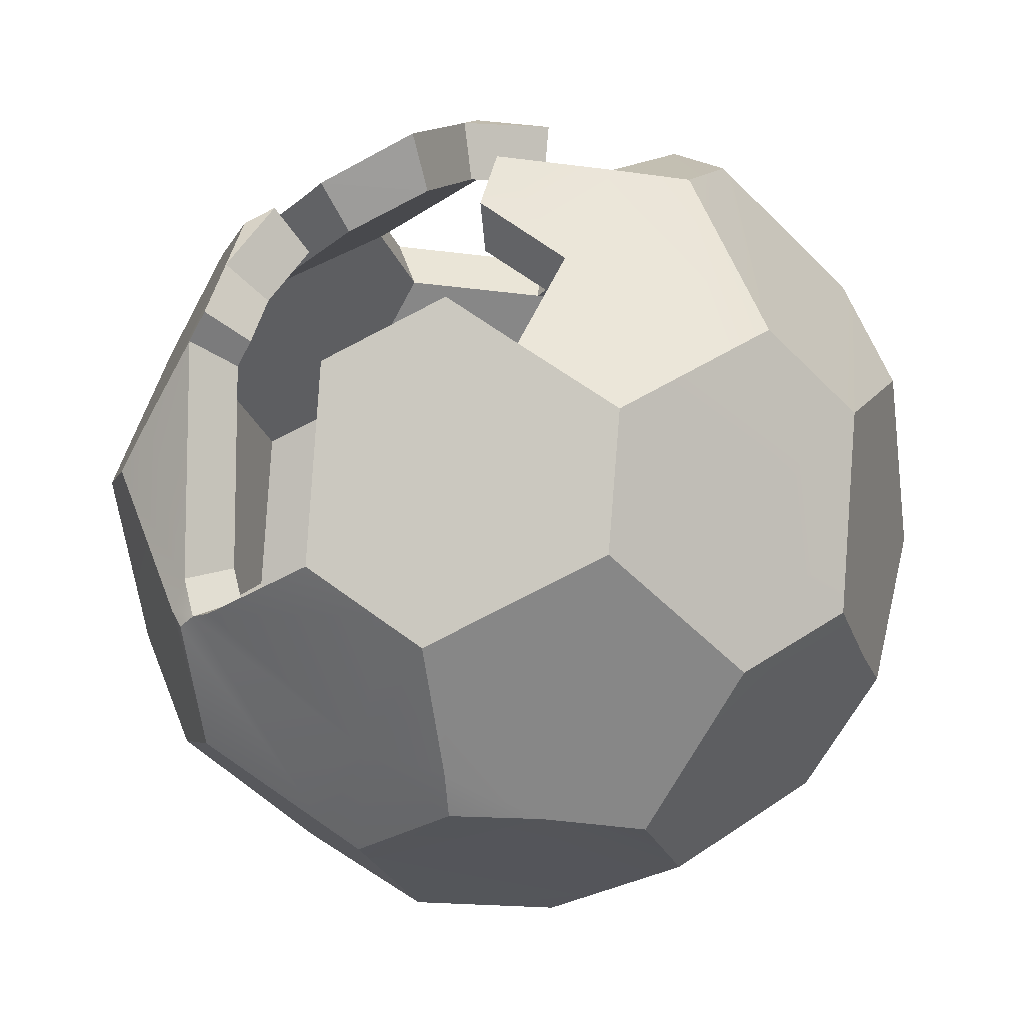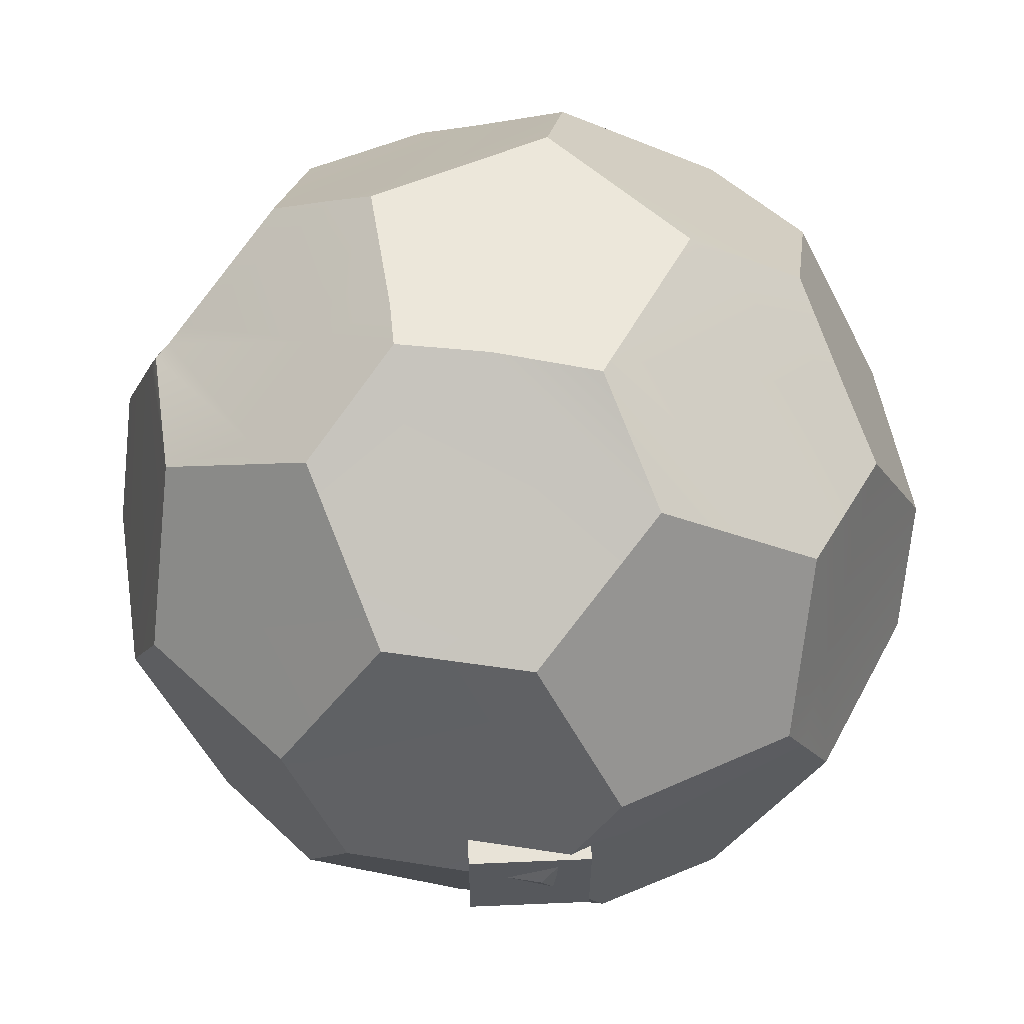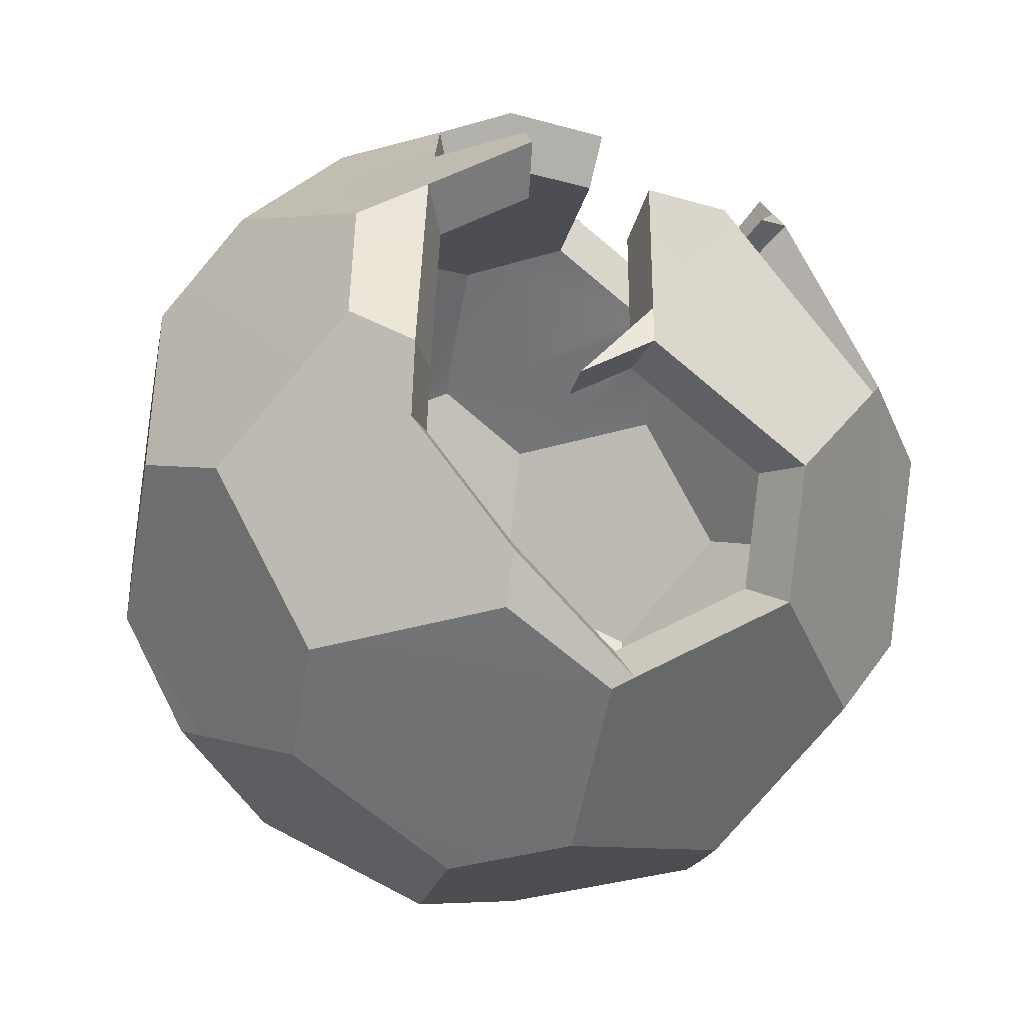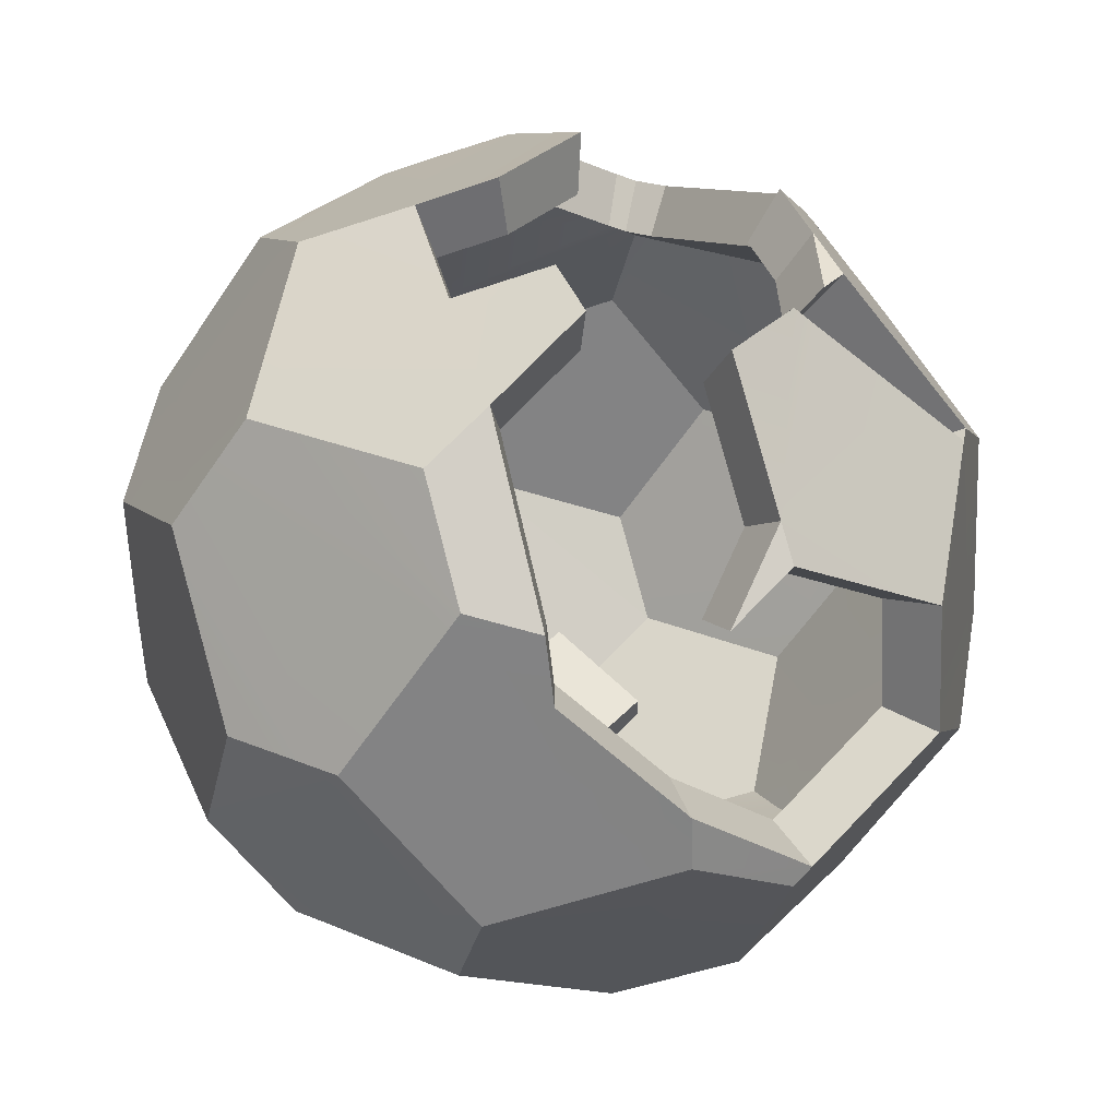
<metadata>
{"format":"obj","ext":"obj","renderer":"f3d","projection":"perspective","resolution":1024,"background":"white","views":[{"elev":37.9,"azim":-7.0,"up":"+Y"},{"elev":61.5,"azim":-2.5,"up":"+Z"},{"elev":29.1,"azim":152.5,"up":"+Y"},{"elev":59.4,"azim":135.2,"up":"+Y"}]}
</metadata>
<code>
o pSolid4
v 4.794 10.33 2.816
v 4.156 11.39 -1.992
v 3.819 11.39 2.654
v 3.945 11.62 -2.024
v 3.008 12.46 -0.3273
v -4.598 9.206 -4.263
v -3.232 11.56 -2.182
v -2.134 9.238 -5.974
v -0.04819 11.35 -4.69
v -0.3365 11.62 -4.144
v -1.649 8.901 6.059
v -0.3246 11.98 3.411
v -2.825 8.752 5.829
v -3.838 9.193 5.036
v -1.356 12.43 2.644
v -3.353 11.55 2.886
v 3.345 11.15 -3.139
v 3.267 11.38 -3.017
v 2.903 11.39 3.279
v 4.212 9.571 3.8
v -4.8 9.206 -4.125
v -5.892 7.333 -3.759
v -4.365 11.32 -1.717
v -7.037 6.686 -0.8354
v -6.739 8.156 0.8186
v -6.208 9.079 0.6387
v -4.728 11.12 -0.7748
v -5.418 10.4 0.3745
v 5.771 7.255 -3.915
v 6.174 9.21 -1.684
v 6.611 4.033 -1.315
v 7.052 5.33 0.7905
v 6.806 7.451 0.4296
v 6.687 8.478 0.2548
v 5.475 5.683 4.275
v 5.649 5.914 3.772
v 4.798 7.411 5.078
v 4.904 7.922 4.611
v 5.251 7.511 3.991
v -5.06 5.205 -4.747
v -4.265 5.945 -5.15
v -2.039 7.392 6.511
v -1.814 7.628 6.462
v -2.162 8.455 6.331
v -1.762 8.633 6.285
v -5.9 7.136 3.791
v -5.651 4.831 4.128
v -4.159 4.574 5.21
v -4.377 4.283 5.075
v 3.834 2.79 -5.084
v 2.218 3.518 -6.328
v 5.947 4.929 -3.783
v 1.845 6.729 -6.875
v 5.73 7.055 -4.143
v 4.569 7.555 -5.005
v 3.227 8.132 -6.003
v 2.922 7.407 6.331
v 1.496 4.927 6.814
v -5.966 3.614 -1.959
v -6.794 4.594 -0.4795
v -6.016 7.206 3.474
v 1.439 6.83 -6.881
v -1.841 3.361 -6.155
v -1.365 7.408 -6.881
v -2.978 4.588 -6.328
v 6.761 3.859 -0.7946
v 6.522 3.444 -0.7137
v 5.927 4.638 3.69
v 4.996 1.942 1.747
v -5.207 2.714 -3.316
v -4.82 4.593 -5.031
v -3.496 2.195 -4.093
v -2.778 2.702 -4.982
v -4.13 4.591 -5.517
v -3.096 3.36 5.687
v 0.8224 1.357 5.056
v -0.3489 5.09 6.852
v 2.149 2.7 5.873
v 1.345 4.665 6.865
v -5.093 2.735 2.857
v -6.073 2.784 1.791
v -5.818 2.509 1.83
v 3.67 1.996 -4.359
v 3.341 0.3975 -2.899
v -0.9374 1.419 -5.254
v 1.314 -0.4753 -2.566
v -1.195 0.6049 -4.432
v 4.711 2.7 4.125
v 4.443 1.398 2.638
v -5.404 2.061 1.893
v -4.563 1.439 -2.774
v -3.955 0.4951 2.114
v -2.999 -0.4566 0.3147
v -3.806 0.6049 -2.651
v 5.15 1.059 -0.2485
v 4.627 0.8247 1.011
v 0.1857 -1.113 0.3147
v 0.149 0.6755 4.642
v -2.224 1.128 4.651
v 1.474 -0.576 2.133
v -0.9608 8.988 6.194
v 3.314 8.394 5.317
v 2.722 7.624 6.3
v 5.014 8.459 4.121
v -0.528 8.978 6.181
v -0.1936 9.329 6.107
v -5.425 7.586 4.059
v -6.238 3.136 -1.123
v -6.672 3.546 -0.3011
v -5.302 2.253 -2.894
v -0.7628 2.195 -5.991
v -5.682 7.37 3.844
v -5.777 7.686 3.243
v -5.845 7.323 3.653
v 6.096 6.509 2.479
v -3.086 6.006 5.888
v 5.29 9.797 2.899
v 1.515 8.928 6.116
v 1.255 11.12 -4.699
v -3.84 11.55 -1.776
v -3.026 11.92 -1.879
v -1.43 12.65 -2.074
v -5.133 10.9 0.2778
v -3.806 4.037 5.499
v -3.272 3.808 5.895
v 4.294 0.6755 1.813
v -1.846 5.316 6.83
v -0.5864 12.87 0.6632
v 0.6636 12.33 1.606
v -0.1953 13.12 -0.3507
v 1.721 12.72 -0.3507
v 1.12 11.39 4.496
v 0.8825 10.32 5.473
v 0.7546 9.75 6
v -1.742 8.306 -6.436
v -2.115 1.776 -4.72
v 4.147 8.803 -4.35
v 3.604 10.38 -3.541
v -1.892 6.124 6.727
v 3.264 9.647 -4.595
v 2.92 8.903 -5.661
v 3.274 10.62 2.274
v 2.578 11.54 -0.2805
v 3.381 10.82 -1.735
v 3.562 10.62 -1.707
v 4.109 9.715 2.414
v -0.03907 10.58 -4.01
v -0.2869 10.81 -3.541
v -2.779 10.79 -1.876
v -3.953 8.765 -3.665
v -1.831 8.765 -5.113
v -2.883 10.78 2.483
v -1.166 11.54 2.274
v -0.2786 11.15 2.934
v -1.413 8.487 5.194
v -2.422 8.359 4.996
v -3.3 8.753 4.331
v 2.81 10.61 -2.572
v 2.877 10.41 -2.677
v 3.61 9.061 3.257
v 2.488 10.62 2.81
v -3.753 10.58 -1.476
v -4.065 10.41 -0.6655
v -4.658 9.792 0.3227
v -5.321 8.639 0.5475
v -5.776 7.848 0.7017
v -6.031 6.588 -0.716
v -5.05 7.142 -3.222
v -4.127 8.765 -3.547
v 5.731 8.124 0.2184
v 5.292 8.751 -1.443
v 4.946 7.076 -3.356
v 5.666 4.314 -1.127
v 6.045 5.426 0.6775
v 5.834 7.244 0.3682
v 4.113 7.209 4.352
v 4.203 7.648 3.952
v 4.5 7.295 3.421
v 4.842 5.926 3.233
v 4.693 5.728 3.664
v -4.337 5.319 -4.069
v -3.656 5.953 -4.414
v -1.854 8.104 5.426
v -1.51 8.257 5.387
v -1.555 7.396 5.539
v -1.748 7.193 5.581
v -5.057 6.974 3.249
v -3.565 4.778 4.466
v -3.752 4.528 4.35
v -4.844 4.998 3.538
v 5.098 5.082 -3.243
v 4.911 6.905 -3.551
v 3.917 7.333 -4.29
v 2.766 7.828 -5.145
v 1.581 6.625 -5.893
v 1.901 3.873 -5.424
v 3.286 3.248 -4.358
v 1.282 5.081 5.841
v 2.505 7.206 5.426
v -5.823 4.795 -0.411
v -5.114 3.955 -1.679
v -5.157 7.033 2.977
v -1.171 7.192 -5.893
v -2.552 4.79 -5.424
v -1.578 3.738 -5.276
v 1.239 6.695 -5.893
v 5.795 4.165 -0.6811
v 5.59 3.809 -0.6118
v 4.282 2.522 1.497
v 5.08 4.832 3.163
v -4.131 4.794 -4.313
v -4.463 3.184 -2.842
v -2.996 2.738 -3.508
v -2.381 3.174 -4.271
v -3.54 4.792 -4.729
v 1.153 4.856 5.885
v 1.842 3.172 5.034
v 0.7049 2.02 4.334
v -2.653 3.737 4.875
v -0.2991 5.22 5.873
v -5.206 3.244 1.535
v -4.365 3.201 2.449
v -4.987 3.007 1.568
v 2.864 1.198 -2.485
v 3.146 2.568 -3.736
v -0.8035 2.073 -4.504
v -1.024 1.376 -3.799
v 1.126 0.4498 -2.2
v 4.038 3.172 3.536
v 3.808 2.055 2.261
v -3.262 1.376 -2.272
v -3.911 2.091 -2.378
v -4.632 2.624 1.623
v -3.39 1.282 1.812
v -2.57 0.4658 0.2697
v 3.966 1.564 0.8662
v 4.414 1.765 -0.213
v 0.1591 -0.09656 0.2697
v 0.1277 1.436 3.979
v 1.264 0.3634 1.828
v -1.906 1.824 3.986
v -0.8235 8.561 5.309
v 2.333 7.392 5.4
v 2.841 8.052 4.557
v 4.298 8.108 3.532
v -0.1659 8.853 5.235
v -0.4526 8.552 5.298
v -4.665 7.371 3.491
v -5.719 3.897 -0.2581
v -5.347 3.545 -0.9627
v -4.545 2.788 -2.481
v -0.6538 2.739 -5.135
v -4.886 7.185 3.306
v -5.01 7.134 3.131
v -4.967 7.457 2.79
v 5.226 6.436 2.124
v -2.645 6.005 5.047
v 4.534 9.254 2.485
v 1.298 8.51 5.242
v 1.08 10.38 -4.017
v -3.302 10.78 -1.527
v -1.227 11.7 -1.762
v -2.602 11.09 -1.606
v -4.413 10.22 0.2396
v -3.262 4.318 4.713
v -2.805 4.121 5.053
v 3.68 1.436 1.554
v -1.582 5.413 5.854
v -0.503 11.91 0.5815
v -0.1655 12.1 -0.2805
v 1.481 11.76 -0.2805
v 0.5711 11.45 1.382
v 0.6468 9.214 5.143
v 0.7564 9.707 4.691
v 0.9598 10.62 3.854
v -1.495 7.963 -5.51
v -1.813 2.379 -4.046
v 3.555 8.403 -3.728
v 3.1 9.748 -3.023
v -1.622 6.106 5.766
v 2.807 9.116 -3.928
v 2.512 8.476 -4.844
v -3.353 11.55 2.886
v -1.356 12.43 2.644
v -0.3246 11.98 3.411
v -4.8 9.206 -4.125
v -4.365 11.32 -1.717
v -3.838 9.193 5.036
v -5.425 7.586 4.059
v -5.682 7.37 3.844
v -3.84 11.55 -1.776
v -4.728 11.12 -0.7748
v -5.133 10.9 0.2778
v -5.418 10.4 0.3745
v -5.777 7.686 3.243
v -4.598 9.206 -4.263
v -3.232 11.56 -2.182
v -3.026 11.92 -1.879
v 0.6636 12.33 1.606
v -0.5864 12.87 0.6632
v -0.1953 13.12 -0.3507
v 1.721 12.72 -0.3507
v -1.43 12.65 -2.074
v -2.134 9.238 -5.974
v -0.04819 11.35 -4.69
v -1.365 7.408 -6.881
v -1.742 8.306 -6.436
v 1.255 11.12 -4.699
v -0.3365 11.62 -4.144
v 3.267 11.38 -3.017
v 3.345 11.15 -3.139
v 3.604 10.38 -3.541
v 1.439 6.83 -6.881
v 3.264 9.647 -4.595
v 2.92 8.903 -5.661
f 31 32 66
f 10 119 9
f 27 120 23
f 193 195 196
f 235 228 227
f 238 235 241
f 173 207 174
f 148 147 260
f 163 162 261
f 219 268 220
f 158 143 271
f 206 194 282
f 274 273 246
f 152 284 153
f 153 285 154
f 169 287 162
f 157 283 152
f 157 289 288
f 253 289 248
f 162 291 261
f 264 292 293
f 264 294 164
f 253 295 290
f 163 291 292
f 164 295 255
f 169 296 286
f 150 297 296
f 263 297 149
f 269 299 300
f 154 299 272
f 270 302 271
f 262 298 263
f 151 305 147
f 203 307 276
f 151 307 304
f 147 308 260
f 262 309 303
f 260 309 148
f 270 300 301
f 158 302 310
f 158 311 159
f 159 312 279
f 203 313 306
f 281 312 314
f 206 315 313
f 282 314 315
f 197 191 193
f 192 193 191
f 194 195 193
f 196 197 193
f 227 231 235
f 235 238 228
f 241 239 238
f 240 238 239
f 235 234 241
f 219 266 268
f 158 144 143
f 206 195 194
f 152 283 284
f 153 284 285
f 169 286 287
f 157 288 283
f 157 248 289
f 253 290 289
f 162 287 291
f 264 163 292
f 264 293 294
f 253 255 295
f 163 261 291
f 164 294 295
f 169 150 296
f 150 149 297
f 263 298 297
f 269 272 299
f 154 285 299
f 270 301 302
f 262 303 298
f 151 304 305
f 203 306 307
f 151 276 307
f 147 305 308
f 262 148 309
f 260 308 309
f 270 269 300
f 158 271 302
f 158 310 311
f 159 311 312
f 203 206 313
f 281 279 312
f 206 282 315
f 282 281 314
f 1 2 3
f 2 4 3
f 3 4 5
f 6 7 8
f 9 8 10
f 8 7 10
f 11 12 13
f 13 12 14
f 12 15 14
f 16 14 15
f 2 17 4
f 4 17 18
f 19 20 3
f 3 20 1
f 21 22 23
f 22 24 23
f 24 25 23
f 25 26 23
f 23 26 27
f 26 28 27
f 29 30 31
f 31 30 32
f 32 30 33
f 34 33 30
f 35 36 37
f 37 36 38
f 36 39 38
f 40 22 41
f 6 41 21
f 21 41 22
f 42 43 44
f 44 43 45
f 46 47 48
f 48 47 49
f 50 51 52
f 51 53 52
f 52 53 54
f 54 53 55
f 53 56 55
f 37 57 35
f 35 57 58
f 40 59 22
f 22 59 24
f 59 60 24
f 24 60 25
f 25 60 61
f 62 63 64
f 64 63 65
f 66 67 31
f 68 69 32
f 69 67 32
f 32 67 66
f 70 71 72
f 72 71 73
f 71 74 73
f 75 76 77
f 76 78 77
f 79 77 78
f 49 47 80
f 81 82 47
f 82 80 47
f 83 84 85
f 84 86 85
f 86 87 85
f 88 78 89
f 89 78 76
f 90 91 92
f 92 91 93
f 94 93 91
f 95 96 84
f 84 96 86
f 94 87 93
f 87 86 93
f 86 97 93
f 98 99 100
f 99 92 100
f 100 92 97
f 92 93 97
f 101 11 45
f 38 102 37
f 103 57 102
f 102 57 37
f 38 39 104
f 101 105 106
f 107 13 14
f 59 108 60
f 60 108 109
f 46 61 47
f 61 60 47
f 60 109 47
f 109 81 47
f 72 91 70
f 70 91 110
f 85 111 83
f 83 111 50
f 111 51 50
f 112 113 114
f 36 68 115
f 115 68 32
f 58 77 79
f 112 116 107
f 107 116 13
f 13 116 44
f 116 42 44
f 35 58 68
f 68 58 88
f 58 79 88
f 79 78 88
f 112 114 46
f 33 115 32
f 2 1 30
f 1 117 30
f 117 34 30
f 1 20 117
f 117 20 104
f 41 74 40
f 40 74 71
f 77 58 103
f 103 58 57
f 59 40 70
f 70 40 71
f 75 80 99
f 90 92 80
f 80 92 99
f 108 82 109
f 109 82 81
f 103 102 118
f 108 59 110
f 110 59 70
f 7 121 10
f 10 121 122
f 27 28 123
f 113 28 26
f 29 31 54
f 31 52 54
f 46 48 112
f 112 48 116
f 83 31 84
f 31 67 84
f 67 95 84
f 67 69 95
f 95 69 96
f 75 99 76
f 76 99 98
f 124 75 125
f 89 76 126
f 76 98 126
f 98 100 126
f 31 83 52
f 52 83 50
f 26 25 113
f 114 113 61
f 113 25 61
f 46 114 61
f 77 127 75
f 75 127 125
f 128 129 130
f 130 129 131
f 19 132 20
f 20 132 102
f 102 132 118
f 132 133 118
f 133 134 118
f 39 36 115
f 41 6 135
f 135 6 8
f 68 88 69
f 69 88 89
f 63 111 73
f 73 111 136
f 136 111 85
f 86 96 97
f 96 126 97
f 126 100 97
f 34 117 33
f 33 117 115
f 115 117 39
f 104 39 117
f 87 136 85
f 68 36 35
f 104 20 38
f 38 20 102
f 135 64 41
f 41 64 74
f 74 64 65
f 96 69 126
f 126 69 89
f 131 5 18
f 18 5 4
f 12 132 129
f 129 132 19
f 12 11 132
f 132 11 133
f 11 101 133
f 101 106 133
f 105 101 43
f 45 43 101
f 45 11 44
f 44 11 13
f 29 137 30
f 30 137 2
f 137 138 2
f 138 17 2
f 137 29 55
f 55 29 54
f 129 19 131
f 131 19 5
f 19 3 5
f 43 42 139
f 48 49 124
f 63 62 111
f 62 53 111
f 53 51 111
f 72 73 136
f 75 124 80
f 49 80 124
f 91 90 110
f 90 82 110
f 82 108 110
f 105 118 106
f 106 118 134
f 87 94 136
f 136 94 72
f 91 72 94
f 42 116 139
f 139 116 127
f 140 138 137
f 141 56 62
f 62 56 53
f 90 80 82
f 127 116 125
f 125 116 124
f 116 48 124
f 55 56 137
f 56 141 137
f 141 140 137
f 63 73 65
f 65 73 74
f 133 106 134
f 103 118 77
f 118 105 77
f 105 43 77
f 43 139 77
f 139 127 77
f 143 145 146
f 149 150 151
f 154 155 152
f 158 145 144
f 142 160 161
f 165 168 169
f 172 173 175
f 178 179 180
f 168 182 150
f 183 185 186
f 188 190 187
f 180 199 176
f 167 201 168
f 166 200 167
f 203 205 206
f 207 173 208
f 208 209 174
f 213 214 215
f 218 219 220
f 190 222 221
f 226 227 228
f 230 217 229
f 233 234 235
f 224 236 237
f 242 184 155
f 199 243 244
f 177 245 178
f 242 246 247
f 248 157 156
f 200 250 201
f 190 221 200
f 212 232 213
f 196 252 226
f 253 254 255
f 256 210 179
f 198 216 220
f 156 186 257
f 229 217 180
f 253 187 254
f 175 174 256
f 170 258 146
f 258 160 146
f 211 182 181
f 243 198 220
f 212 181 201
f 234 233 222
f 249 223 250
f 243 259 244
f 251 201 250
f 262 149 148
f 163 264 164
f 255 165 164
f 172 191 173
f 253 188 187
f 225 237 208
f 237 209 208
f 218 241 219
f 265 266 219
f 240 239 218
f 191 225 173
f 166 165 255
f 187 202 254
f 270 272 269
f 244 274 160
f 178 256 179
f 182 151 150
f 209 229 210
f 252 205 277
f 240 267 236
f 258 256 178
f 227 226 277
f 210 180 179
f 245 244 160
f 203 276 182
f 267 209 236
f 272 275 154
f 274 246 154
f 242 185 184
f 183 155 184
f 171 145 279
f 193 172 278
f 142 161 272
f 185 280 186
f 188 265 189
f 196 195 206
f 213 277 214
f 189 219 222
f 250 223 233
f 246 259 247
f 231 277 213
f 280 257 186
f 281 278 279
f 233 223 222
f 266 265 257
f 194 278 282
f 204 214 205
f 259 220 247
f 146 142 143
f 143 144 145
f 151 147 148
f 148 149 151
f 157 152 155
f 153 154 152
f 155 156 157
f 158 159 145
f 142 146 160
f 169 162 163
f 163 164 165
f 165 166 167
f 167 168 165
f 169 163 165
f 175 170 171
f 171 172 175
f 173 174 175
f 180 176 178
f 177 178 176
f 150 169 168
f 168 181 182
f 183 184 185
f 188 189 190
f 180 198 199
f 181 168 201
f 167 200 201
f 166 202 200
f 203 204 205
f 210 174 209
f 207 208 174
f 215 211 213
f 212 213 211
f 220 216 217
f 217 218 220
f 223 221 222
f 190 189 222
f 228 224 225
f 225 226 228
f 230 218 217
f 235 231 232
f 232 233 235
f 224 228 236
f 244 177 176
f 176 199 244
f 200 249 250
f 200 202 190
f 187 190 202
f 221 249 200
f 212 251 232
f 226 225 196
f 197 196 225
f 256 174 210
f 257 253 248
f 248 156 257
f 183 186 156
f 198 180 217
f 210 229 180
f 217 216 198
f 146 145 171
f 171 170 146
f 258 245 160
f 211 215 182
f 243 199 198
f 212 211 181
f 222 219 241
f 241 234 222
f 249 221 223
f 251 212 201
f 262 263 149
f 172 192 191
f 253 257 188
f 208 173 225
f 225 224 237
f 237 236 209
f 218 239 241
f 218 230 240
f 267 240 230
f 191 197 225
f 255 254 202
f 202 166 255
f 270 271 272
f 161 160 274
f 244 259 274
f 274 275 161
f 259 273 274
f 182 276 151
f 209 230 229
f 214 277 205
f 226 252 277
f 236 228 238
f 238 240 236
f 178 245 258
f 258 170 256
f 175 256 170
f 245 177 244
f 182 215 204
f 204 203 182
f 267 230 209
f 272 161 275
f 155 154 246
f 275 274 154
f 246 242 155
f 242 247 185
f 183 156 155
f 279 278 171
f 172 171 278
f 145 159 279
f 193 192 172
f 272 271 143
f 143 142 272
f 206 205 196
f 252 196 205
f 189 265 219
f 233 232 250
f 251 250 232
f 246 273 259
f 213 232 231
f 231 227 277
f 280 268 257
f 188 257 265
f 268 266 257
f 281 282 278
f 194 193 278
f 204 215 214
f 185 247 220
f 259 243 220
f 220 268 280
f 280 185 220
o Cube
v 1 -1 -1
v 1 -1 1
v -1 -1 1
v -1 -1 -1
v 1 1 -1
v 1 1 1
v -1 1 1
v -1 1 -1
f 317 319 316
f 323 321 320
f 320 317 316
f 321 318 317
f 318 323 319
f 316 323 320
f 317 318 319
f 323 322 321
f 320 321 317
f 321 322 318
f 318 322 323
f 316 319 323

</code>
